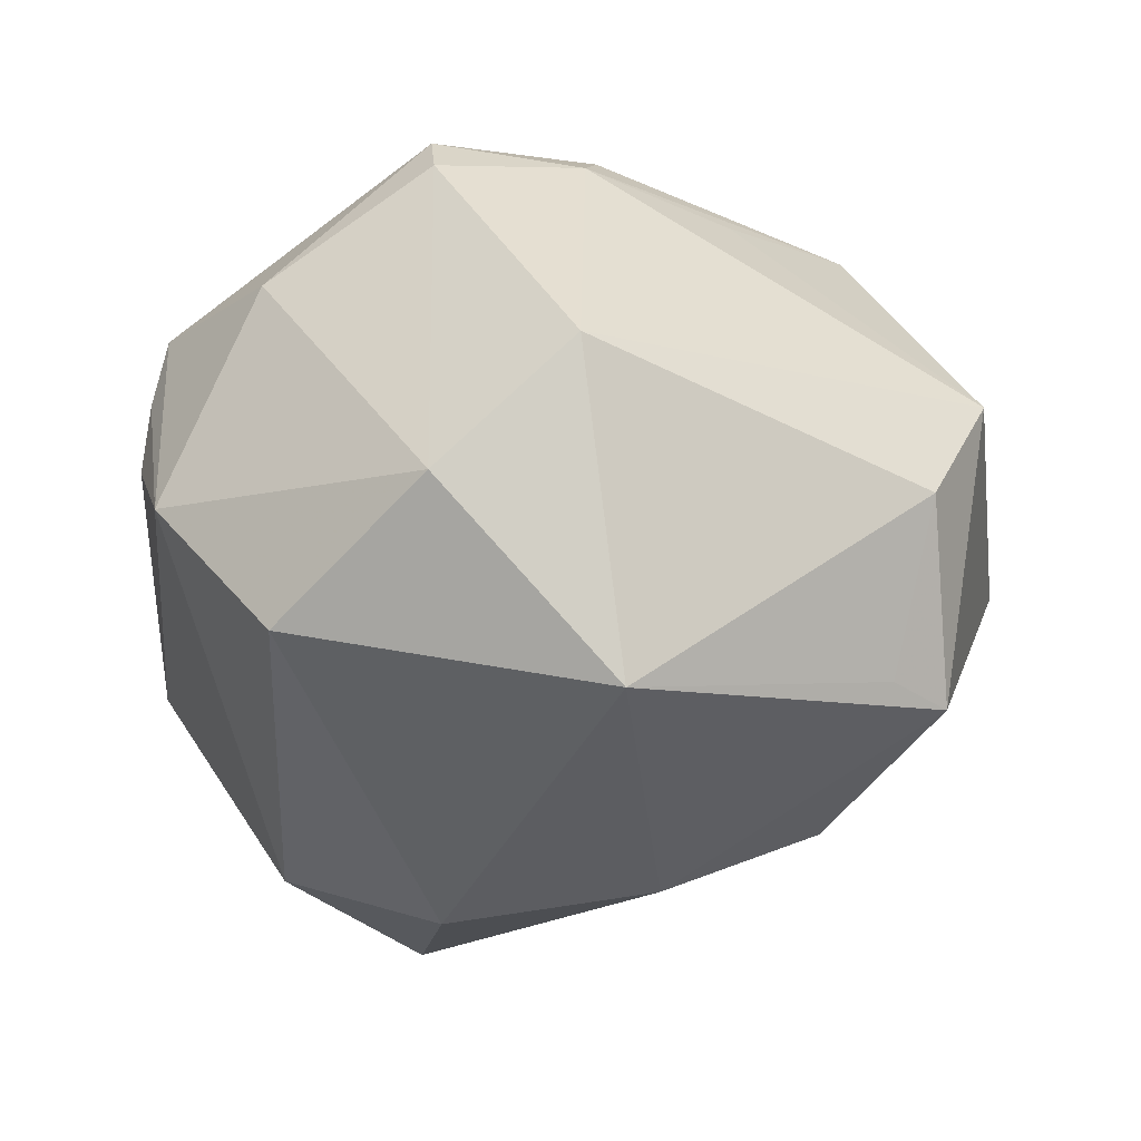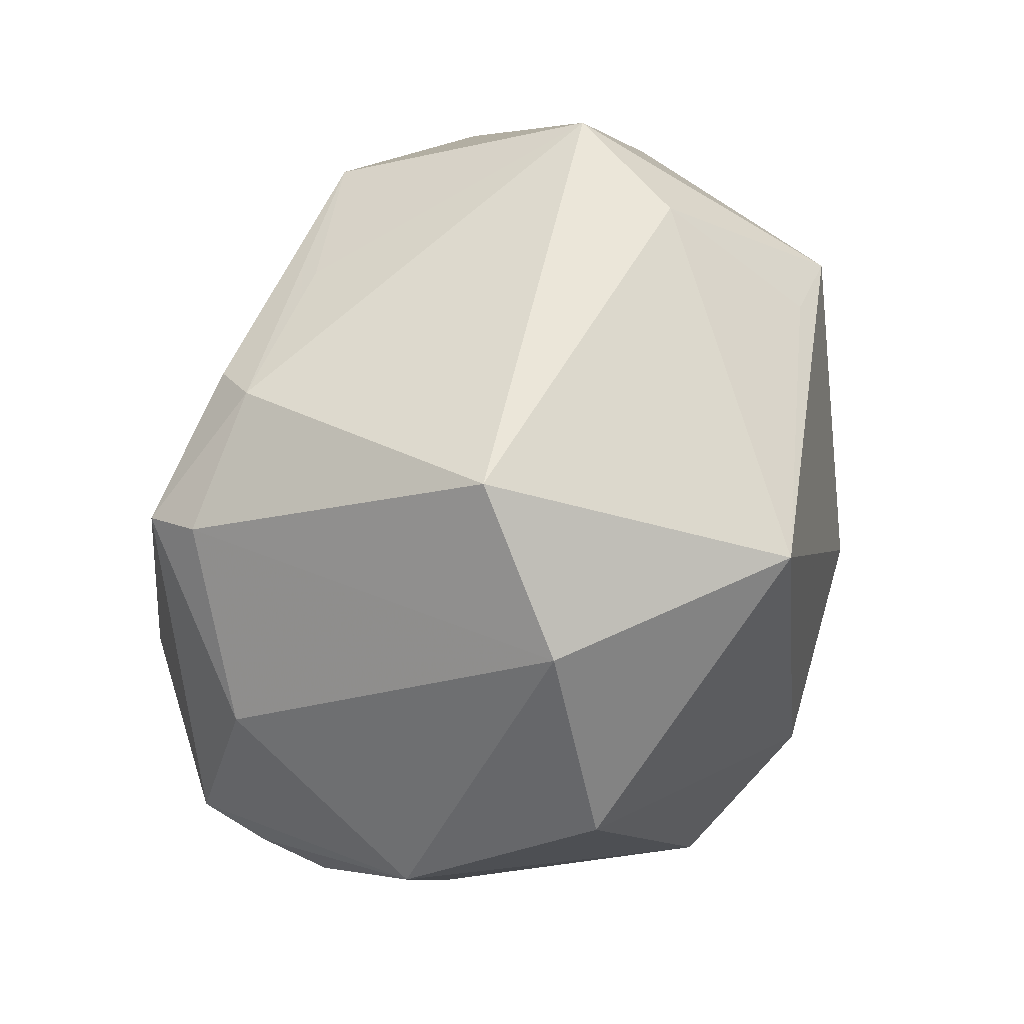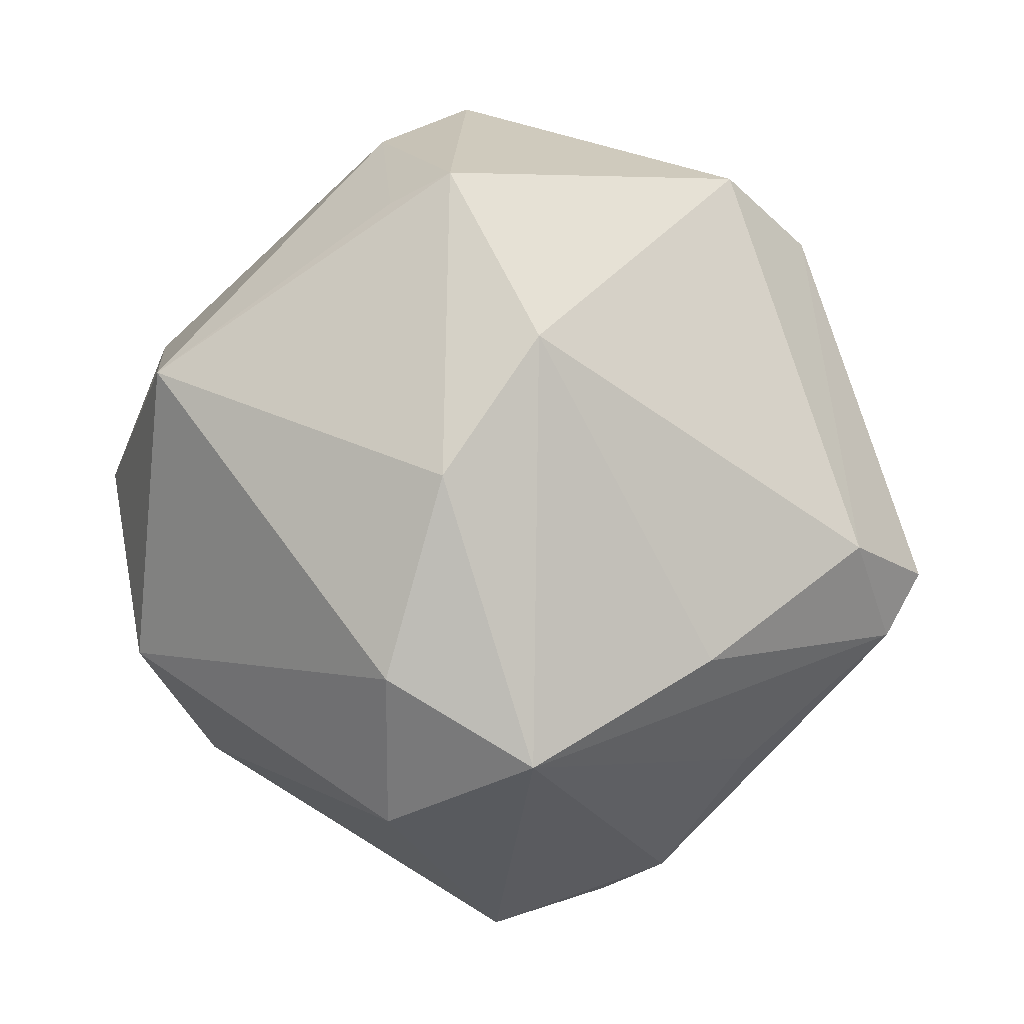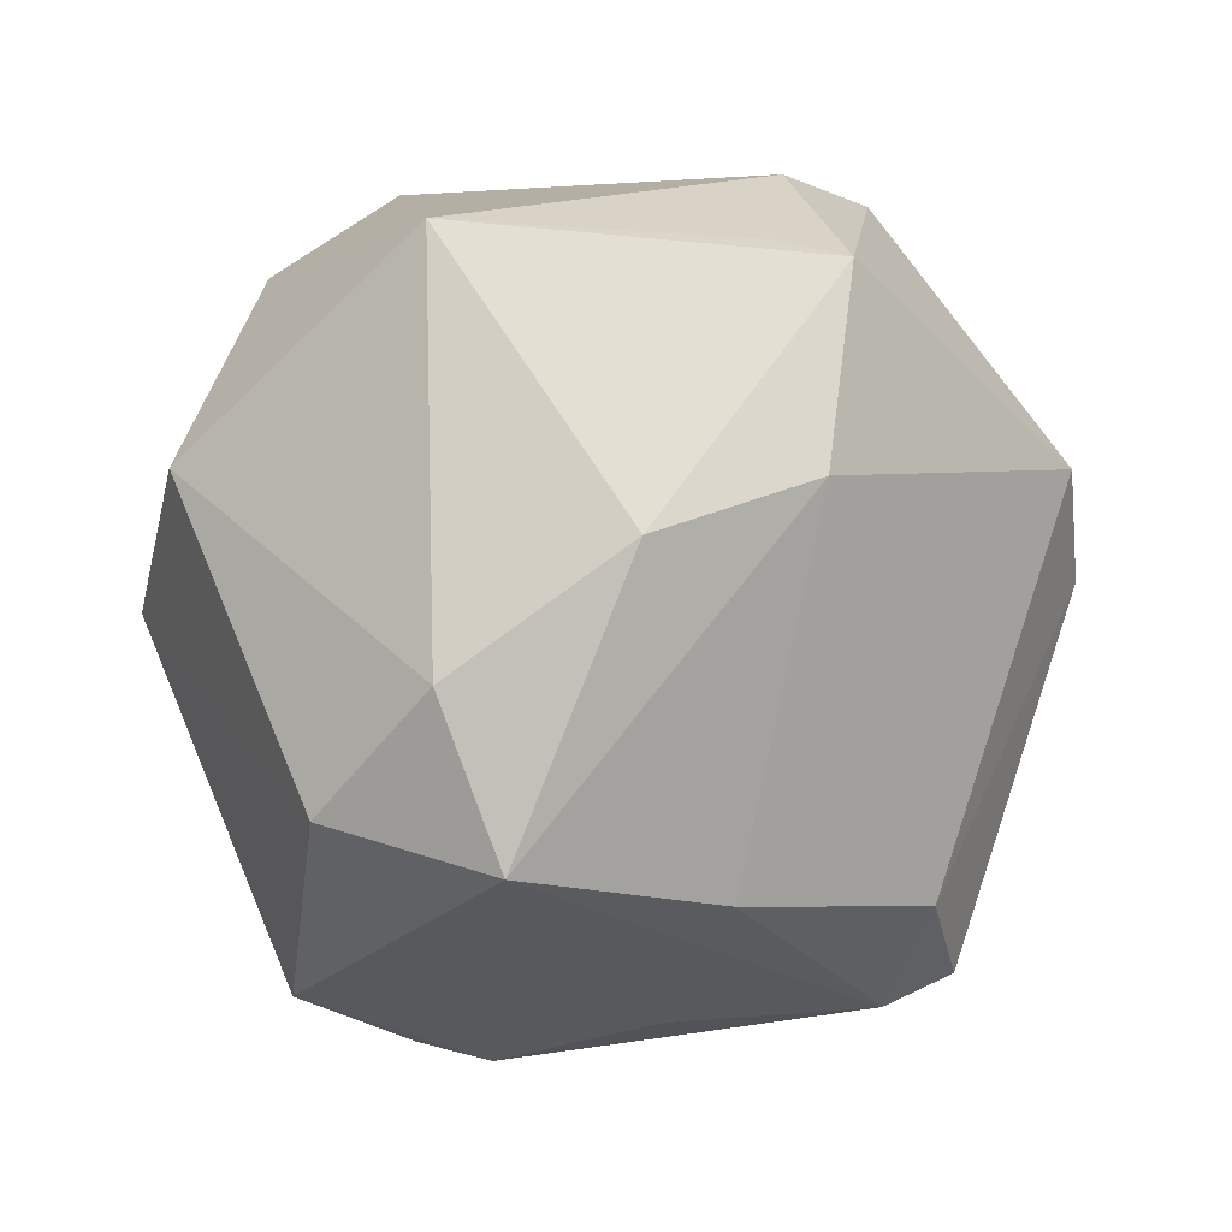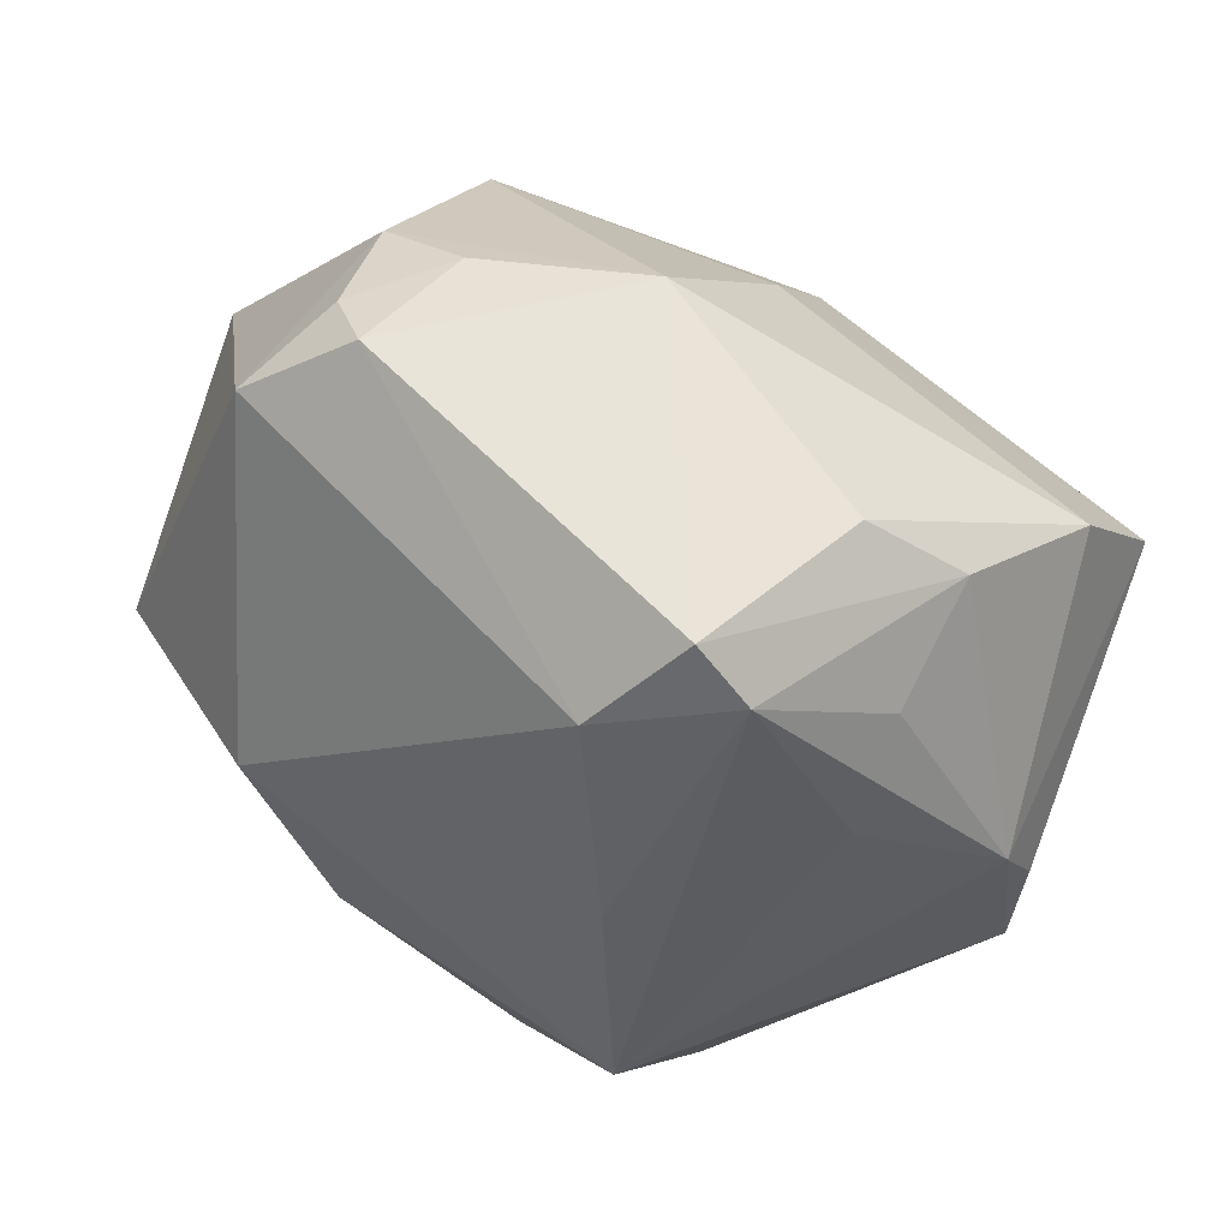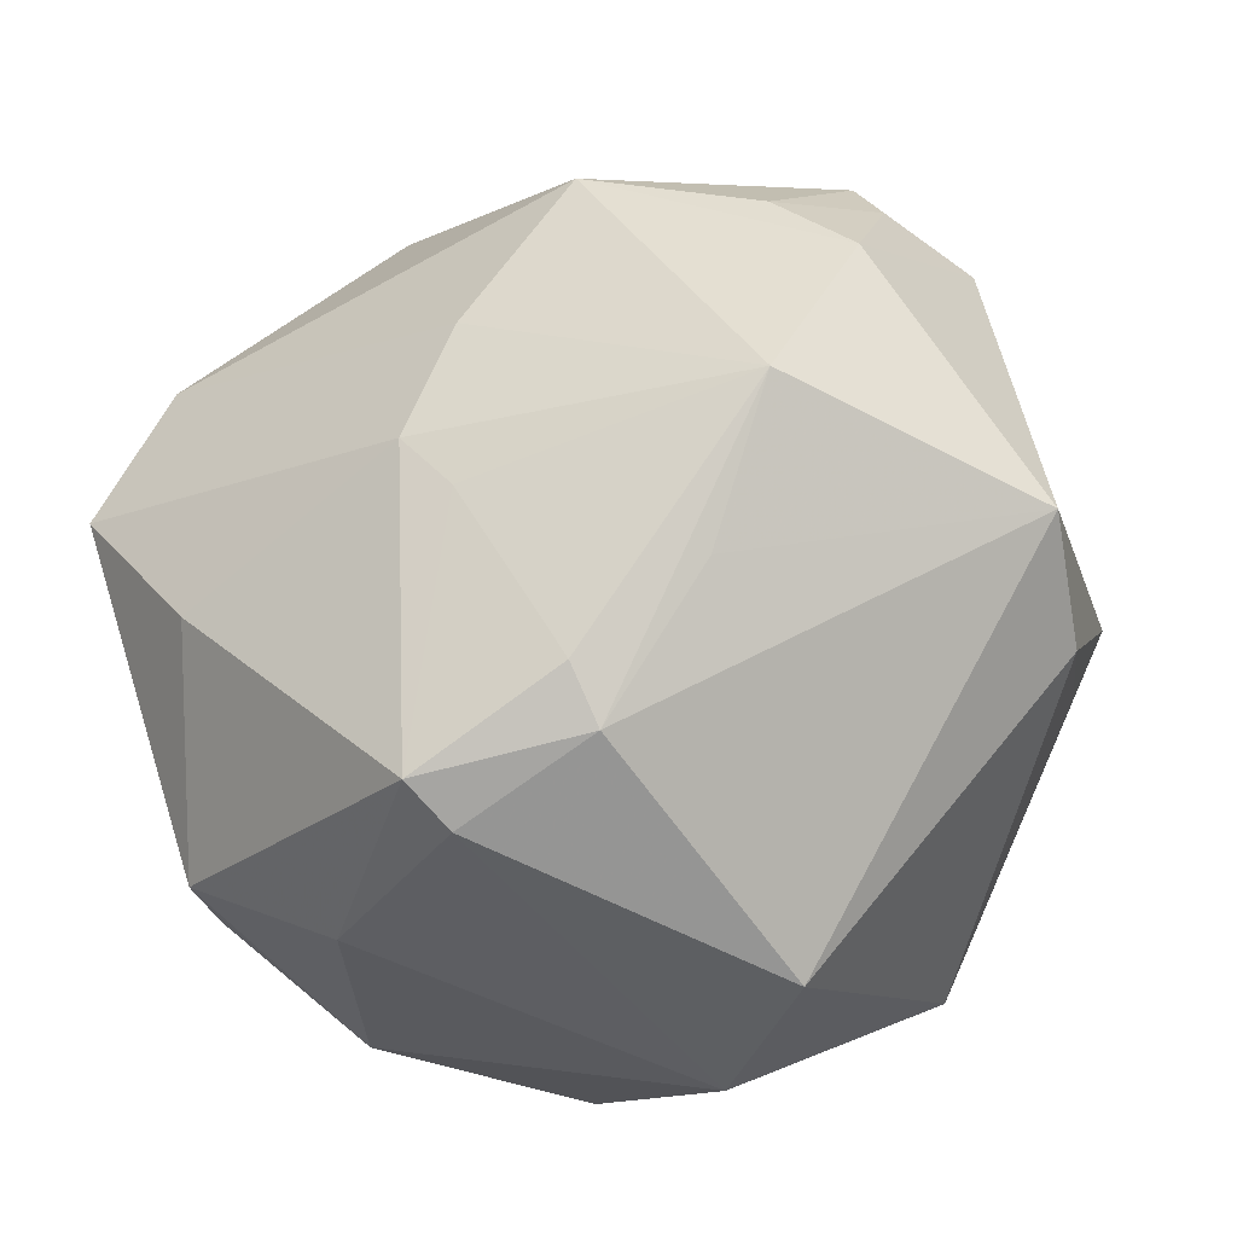
<metadata>
{"format":"obj","ext":"obj","renderer":"f3d","projection":"perspective","resolution":1024,"background":"white","views":[{"elev":-11.6,"azim":28.7,"up":"+Z"},{"elev":-60.0,"azim":66.5,"up":"+Y"},{"elev":-76.3,"azim":97.4,"up":"+Z"},{"elev":-78.6,"azim":58.1,"up":"+Z"},{"elev":77.2,"azim":-155.7,"up":"+Y"},{"elev":-17.7,"azim":23.1,"up":"+Y"}]}
</metadata>
<code>
v 0.02641 0.03861 0.01811
v 0.001626 -0.03098 0.0394
v -0.03141 0.03724 -0.006359
v -0.03167 -0.004277 0.03491
v -0.02656 -0.01679 -0.03928
v -0.001846 0.02376 0.03331
v -0.03592 -0.02971 0.0241
v -0.02708 -0.04305 0.0001105
v -0.05063 0.008021 -0.009931
v 0.05221 -0.008203 0.0002428
v 0.02639 -0.0055 0.03541
v 0.0146 -0.01621 0.0419
v 0.01618 -0.00412 -0.04135
v -0.004262 0.04583 -0.02167
v 0.006805 0.04266 0.02323
v 0.0366 0.03145 0.01946
v -0.01855 0.04907 -0.01423
v -0.01928 0.002063 -0.04699
v -0.001433 -0.02661 0.04396
v 0.04635 -0.00708 -0.02003
v -0.04763 0.01624 -0.01133
v 0.03105 0.04505 0.004351
v -0.04812 0.01048 0.0275
v 0.013 -0.04997 -0.001448
v 0.02976 -0.03837 -0.0238
v -0.03673 -0.03167 0.01592
v -0.03695 -0.03293 0.007501
v 0.000964 0.003909 0.03925
v -0.01734 -0.03717 0.0263
v -0.02082 0.04655 0.007551
v 0.04195 0.03595 -0.003137
v 0.0358 0.03973 0.008482
v -0.03215 0.0391 0.008686
v -0.03193 0.02886 -0.01758
v -0.007811 -0.04798 -0.01614
v -0.01161 0.0543 -0.0118
v -0.05108 -0.000604 -0.007923
v 0.03008 0.009173 -0.03428
v 0.027 -0.04291 0.01319
v 0.03255 0.01281 0.03522
v -0.005407 0.01001 0.03848
v -0.00681 -0.01396 -0.04481
v 0.05403 0.00286 0.01216
v -0.01254 0.02506 -0.03489
v 0.0166 -0.02259 0.0391
v -0.05179 -0.00685 -0.01461
v -0.043 -0.02265 0.006048
v -0.04145 0.02638 0.02197
v 0.04939 0.0008053 -0.02232
f 47 23 46
f 9 46 37
f 37 23 9
f 46 23 37
f 25 35 42
f 8 46 5
f 5 35 8
f 5 42 35
f 5 46 18
f 18 42 5
f 10 39 25
f 8 35 24
f 24 35 25
f 25 39 24
f 36 22 14
f 15 22 36
f 39 10 43
f 43 45 39
f 49 43 10
f 21 48 33
f 33 3 21
f 9 23 21
f 23 48 21
f 21 34 18
f 18 46 21
f 21 46 9
f 17 33 36
f 17 3 33
f 18 34 17
f 34 21 17
f 17 21 3
f 36 14 17
f 36 33 30
f 30 15 36
f 33 48 30
f 48 15 30
f 22 15 1
f 40 43 16
f 16 15 40
f 16 1 15
f 40 45 11
f 11 43 40
f 45 43 11
f 25 42 13
f 13 49 25
f 13 42 18
f 20 10 25
f 25 49 20
f 20 49 10
f 31 14 22
f 43 49 31
f 31 16 43
f 4 41 23
f 40 15 6
f 6 41 40
f 6 15 48
f 6 48 23
f 23 41 6
f 39 45 2
f 2 24 39
f 38 13 18
f 49 13 38
f 14 31 38
f 38 31 49
f 32 31 22
f 16 31 32
f 22 1 32
f 1 16 32
f 27 46 8
f 27 47 46
f 8 24 29
f 24 2 29
f 19 2 45
f 41 4 19
f 19 29 2
f 44 38 18
f 14 38 44
f 18 17 44
f 44 17 14
f 8 29 7
f 7 4 23
f 7 19 4
f 29 19 7
f 23 47 7
f 12 45 40
f 12 19 45
f 26 27 8
f 8 7 26
f 47 27 26
f 26 7 47
f 41 19 28
f 19 12 28
f 40 41 28
f 28 12 40

</code>
